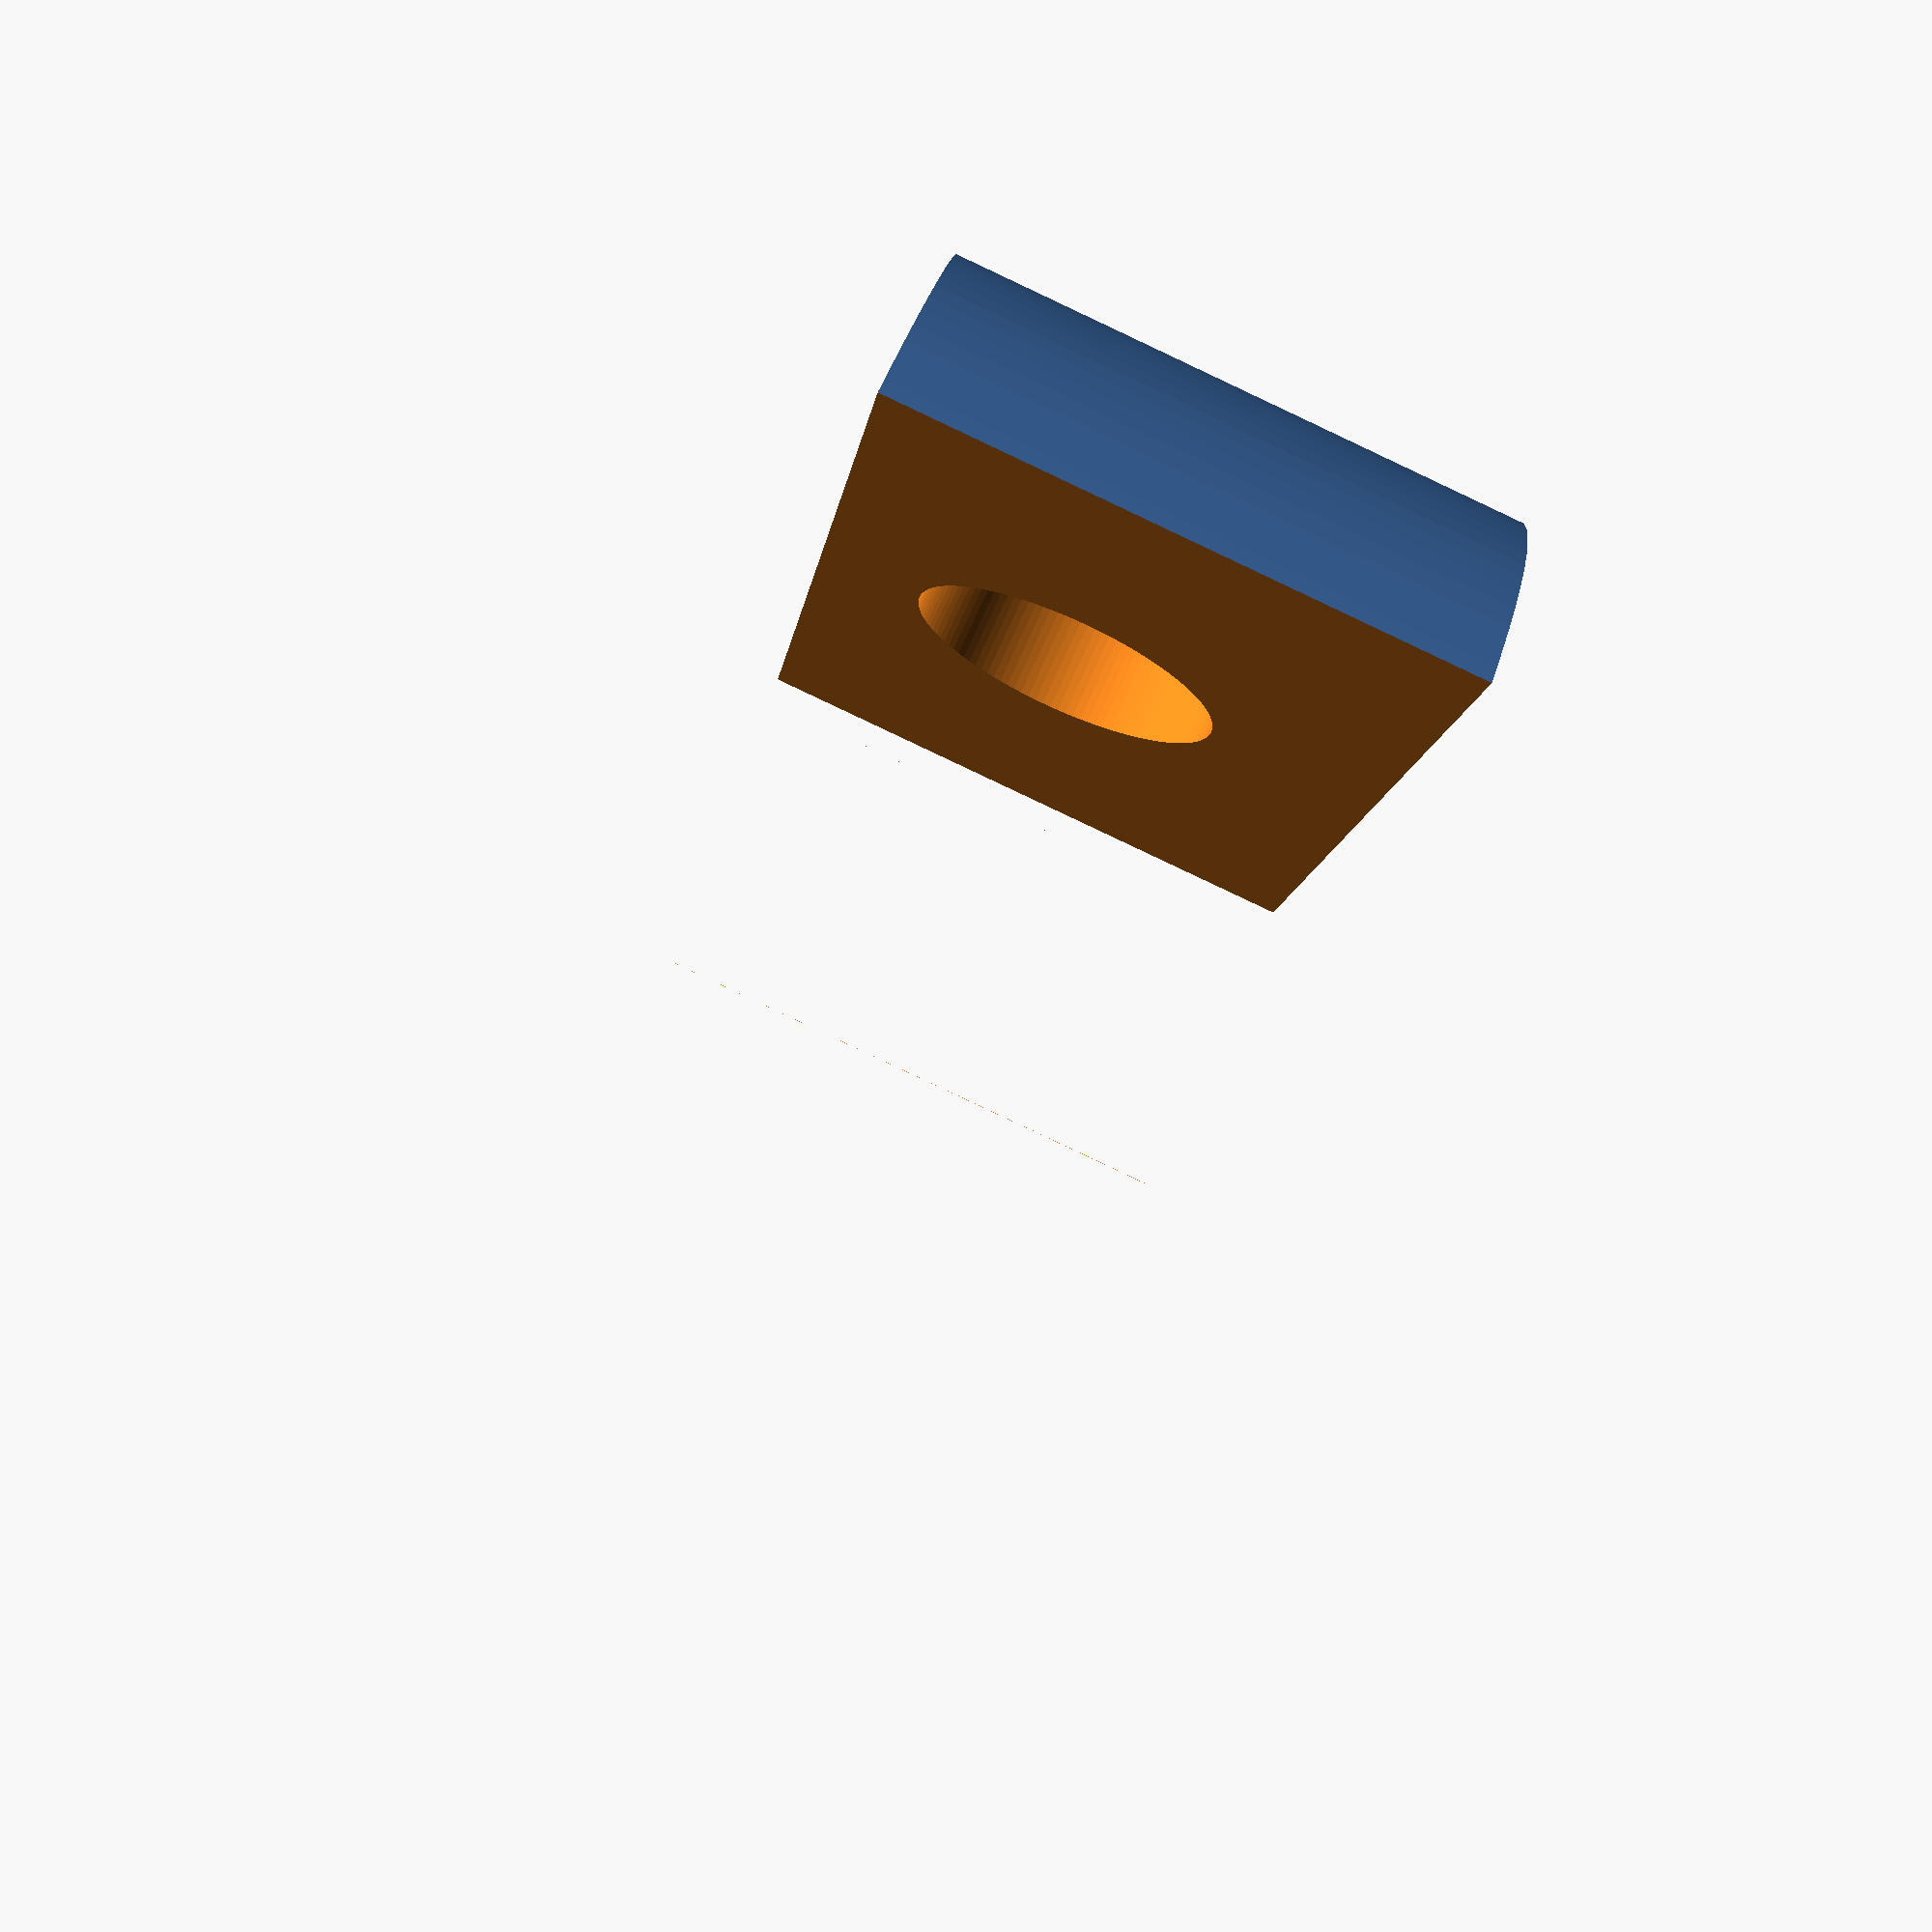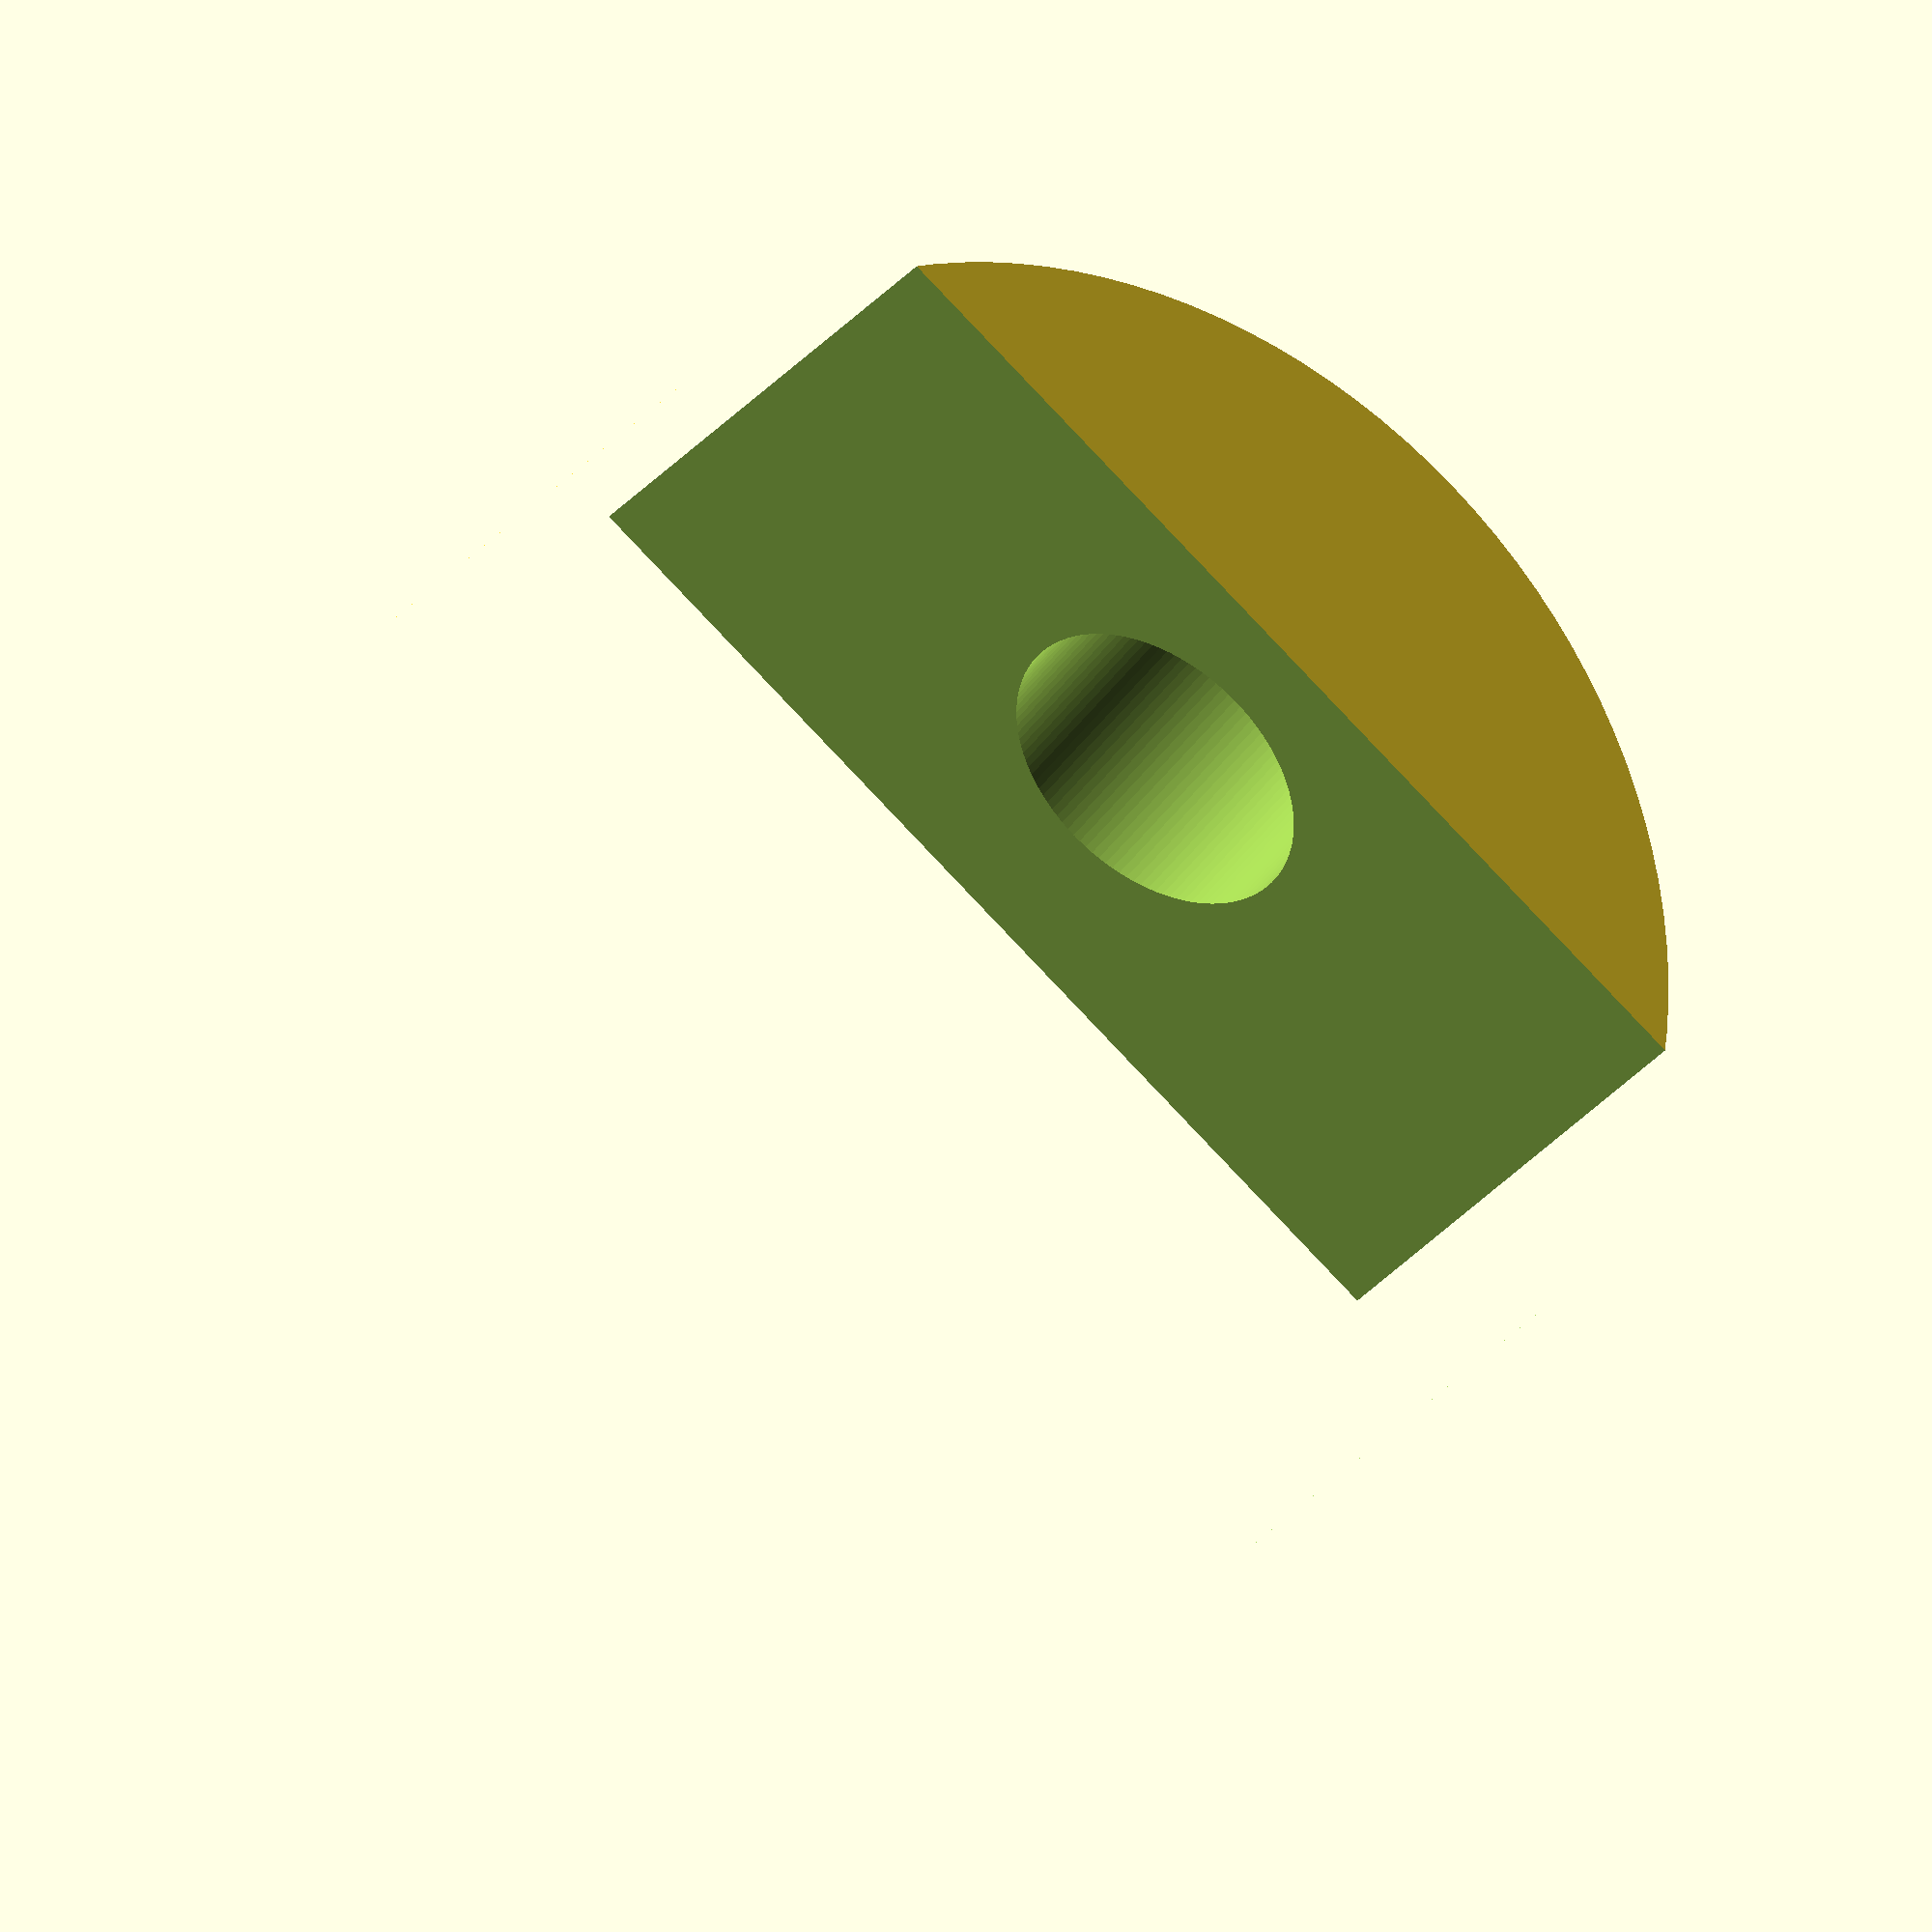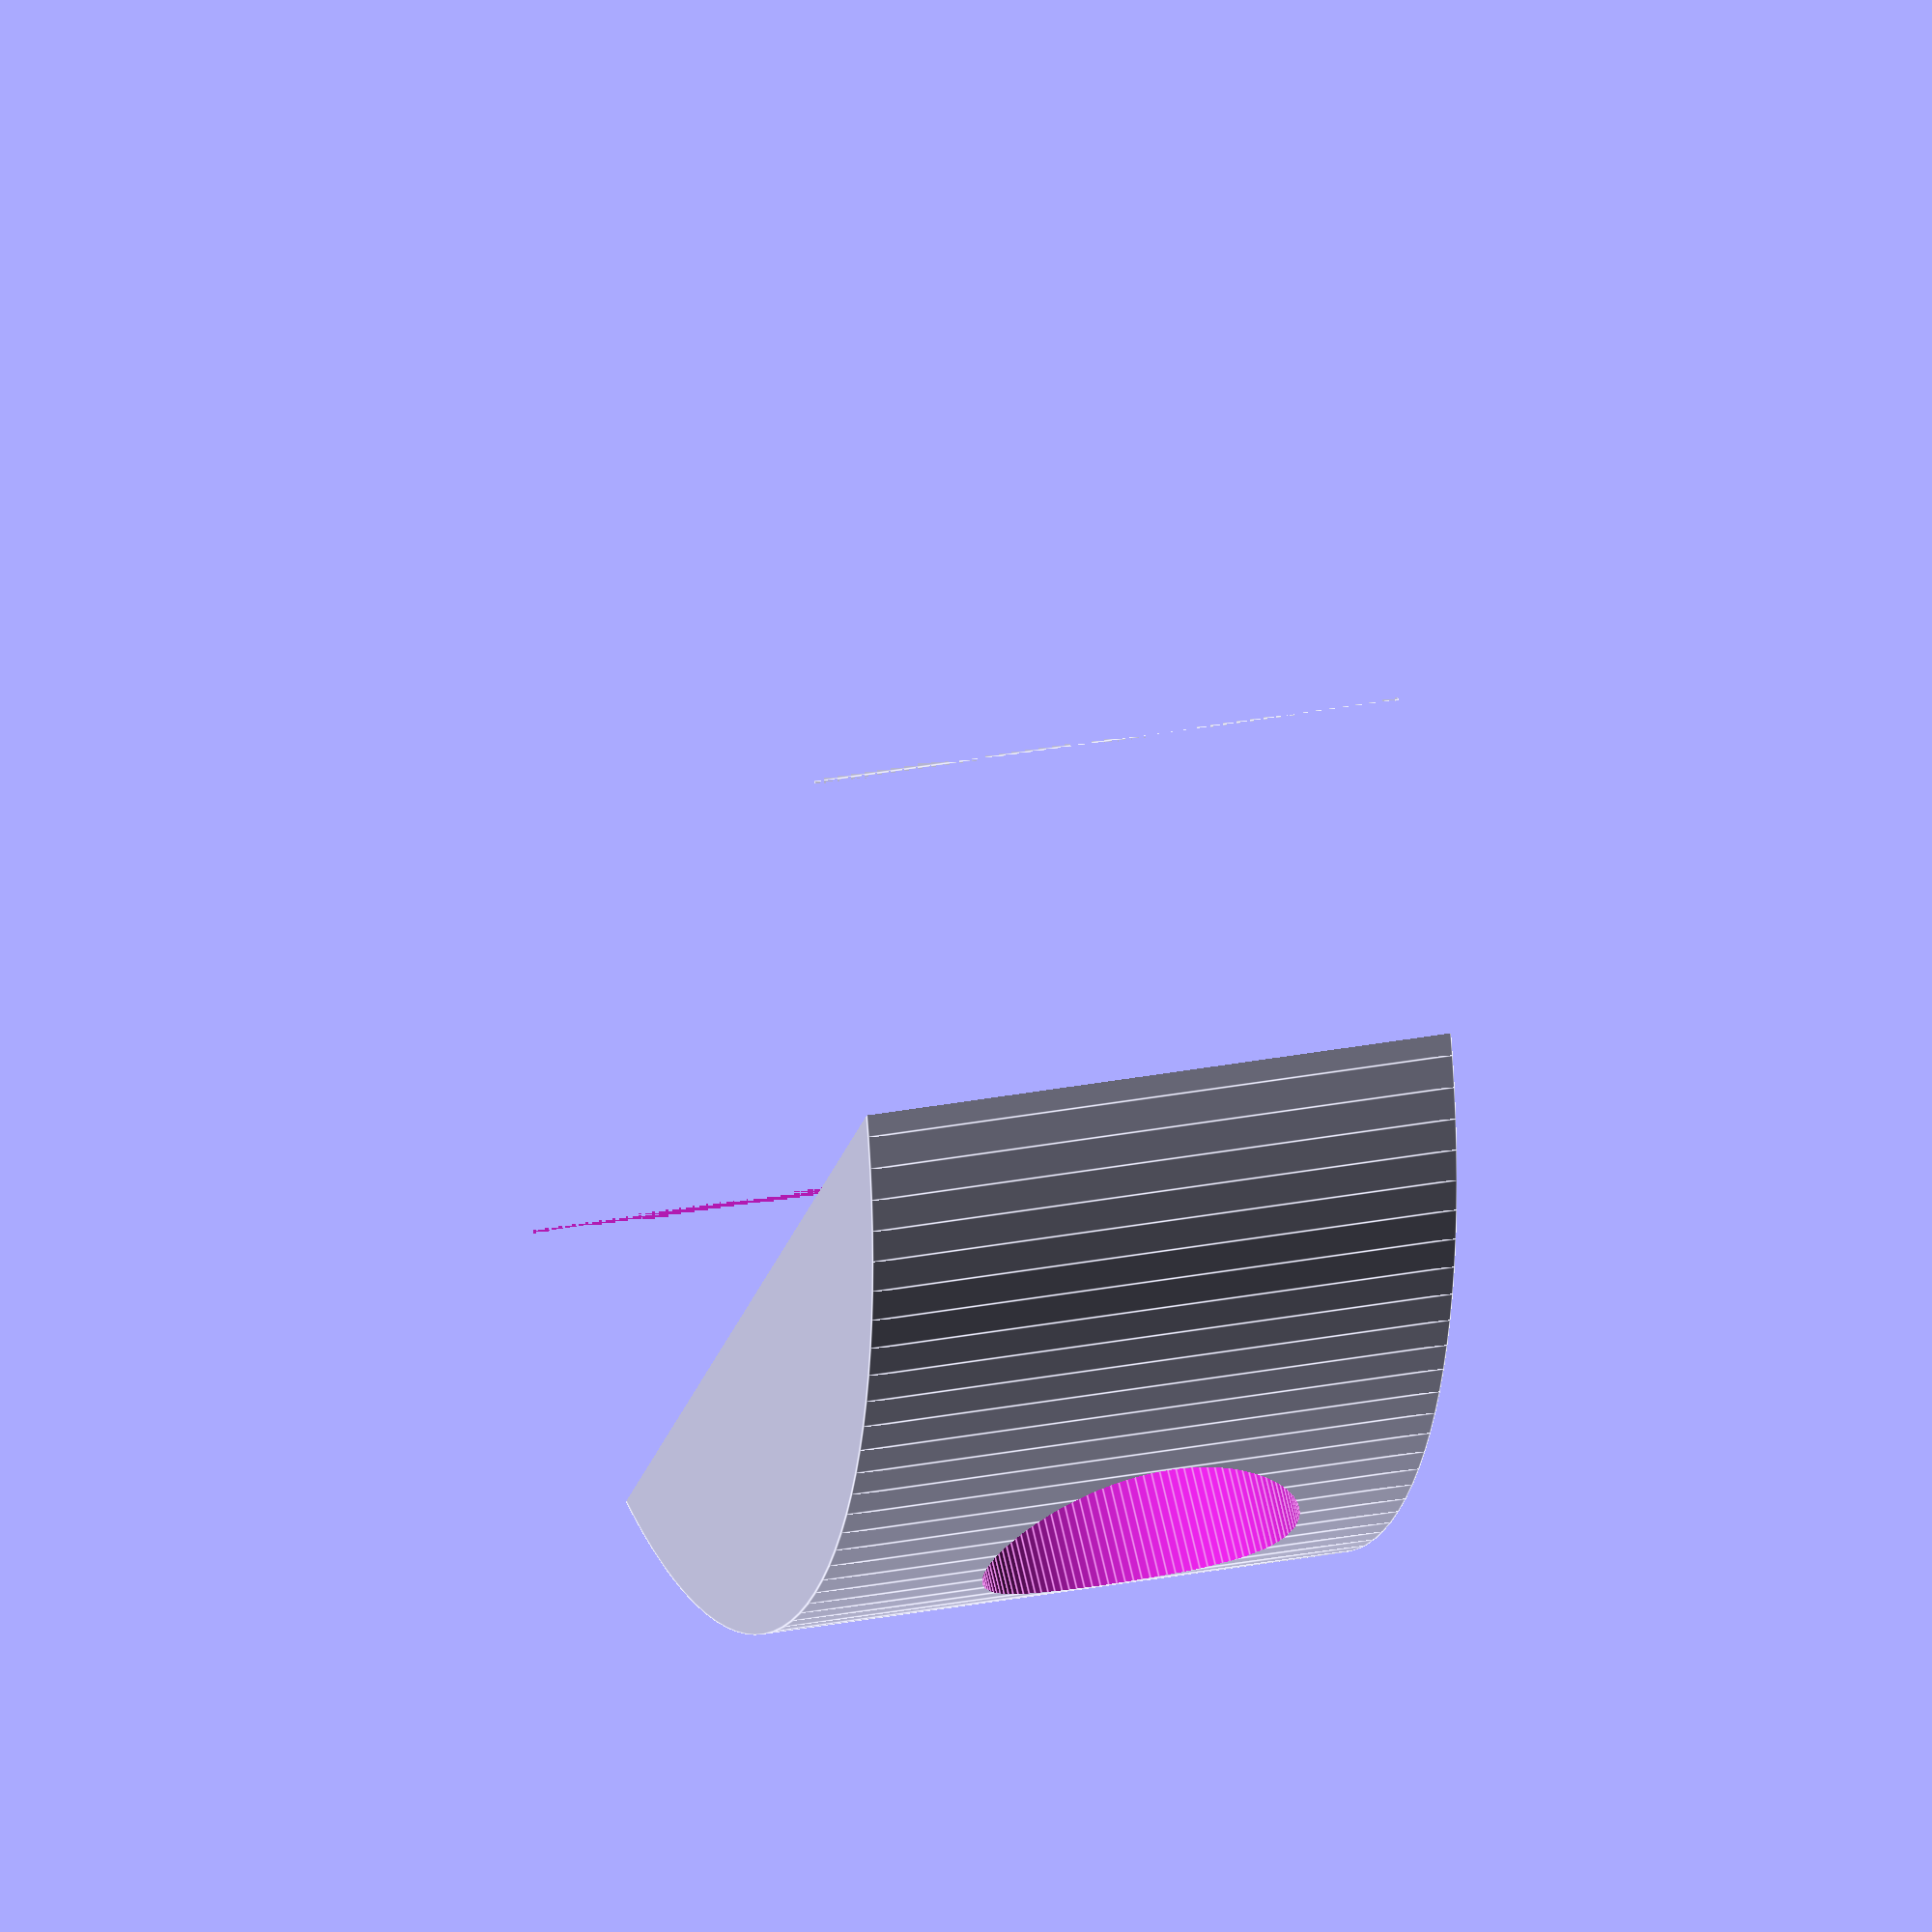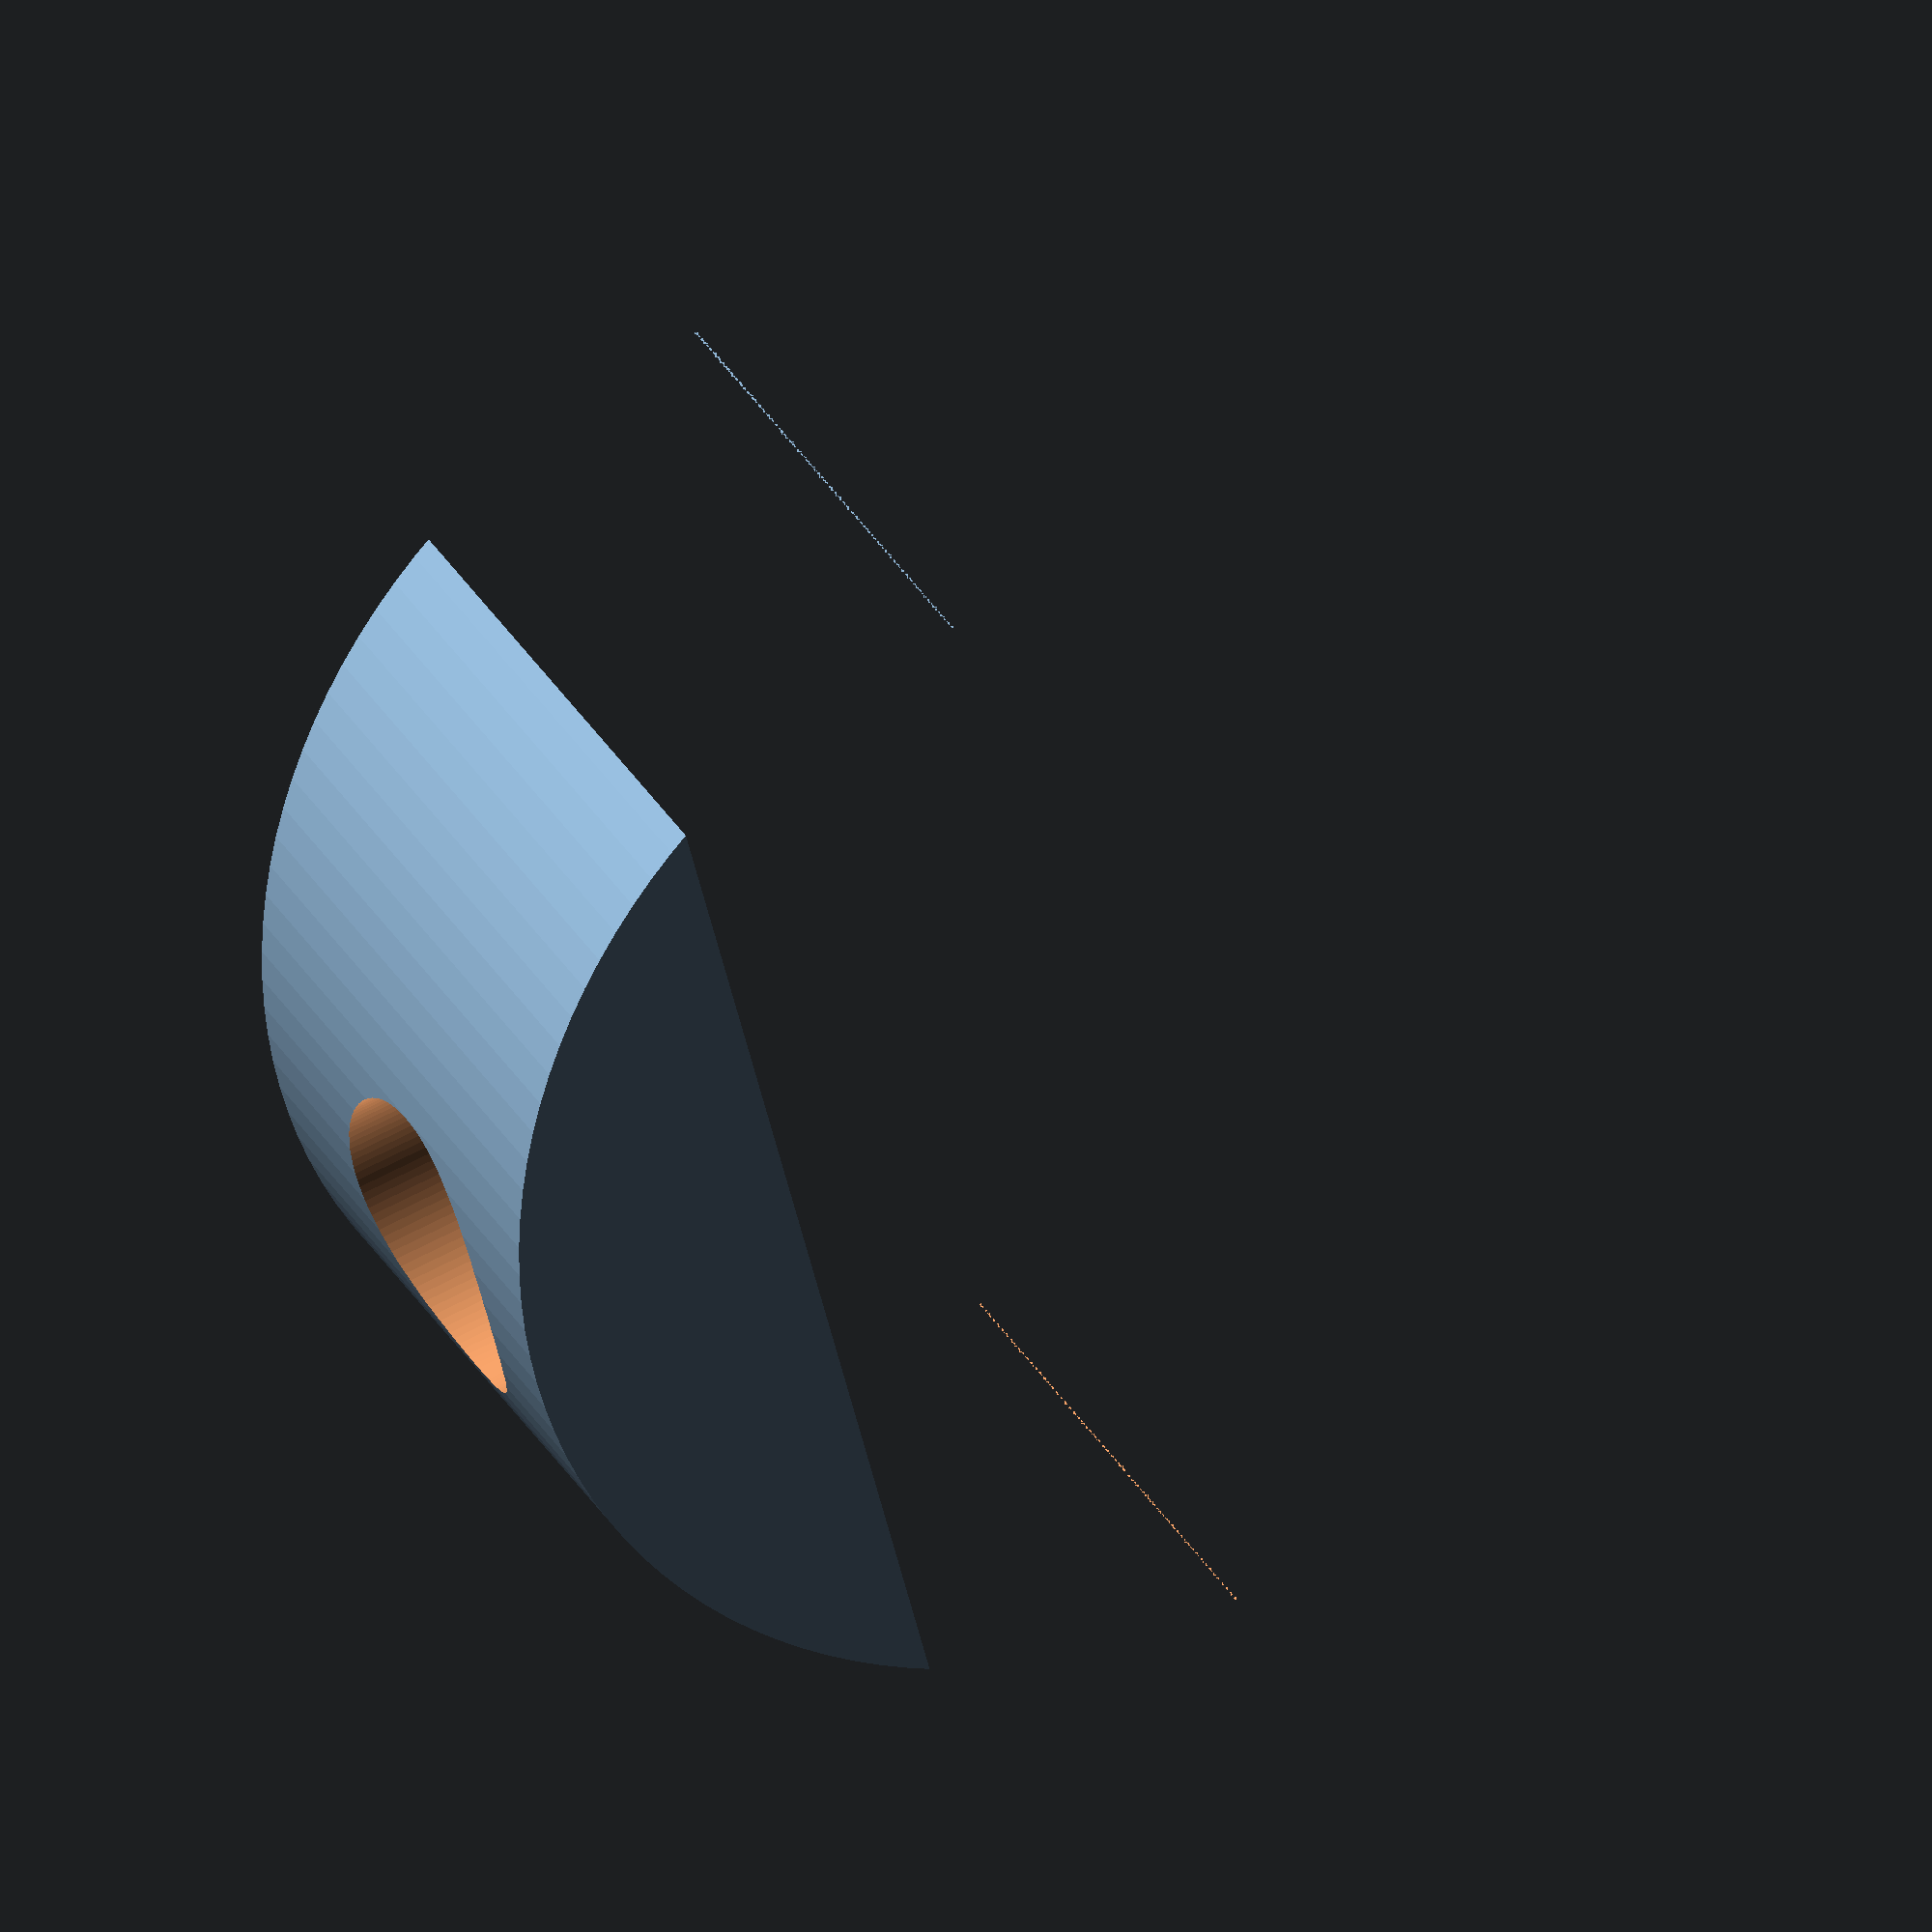
<openscad>
difference() {
    cylinder(h=17,d=35,$fn=120,center=false);
    union()  {
        translate([-9,-17.5,-1]) cube([35,35,19]);
        translate([0,0,7.5]) rotate([0,90,0]) cylinder(h=60,d=9,$fn=120,center=true);
    }
}


</openscad>
<views>
elev=85.5 azim=16.5 roll=244.8 proj=p view=solid
elev=208.0 azim=232.7 roll=30.0 proj=o view=solid
elev=154.8 azim=44.9 roll=108.3 proj=o view=edges
elev=148.0 azim=14.3 roll=24.7 proj=o view=solid
</views>
